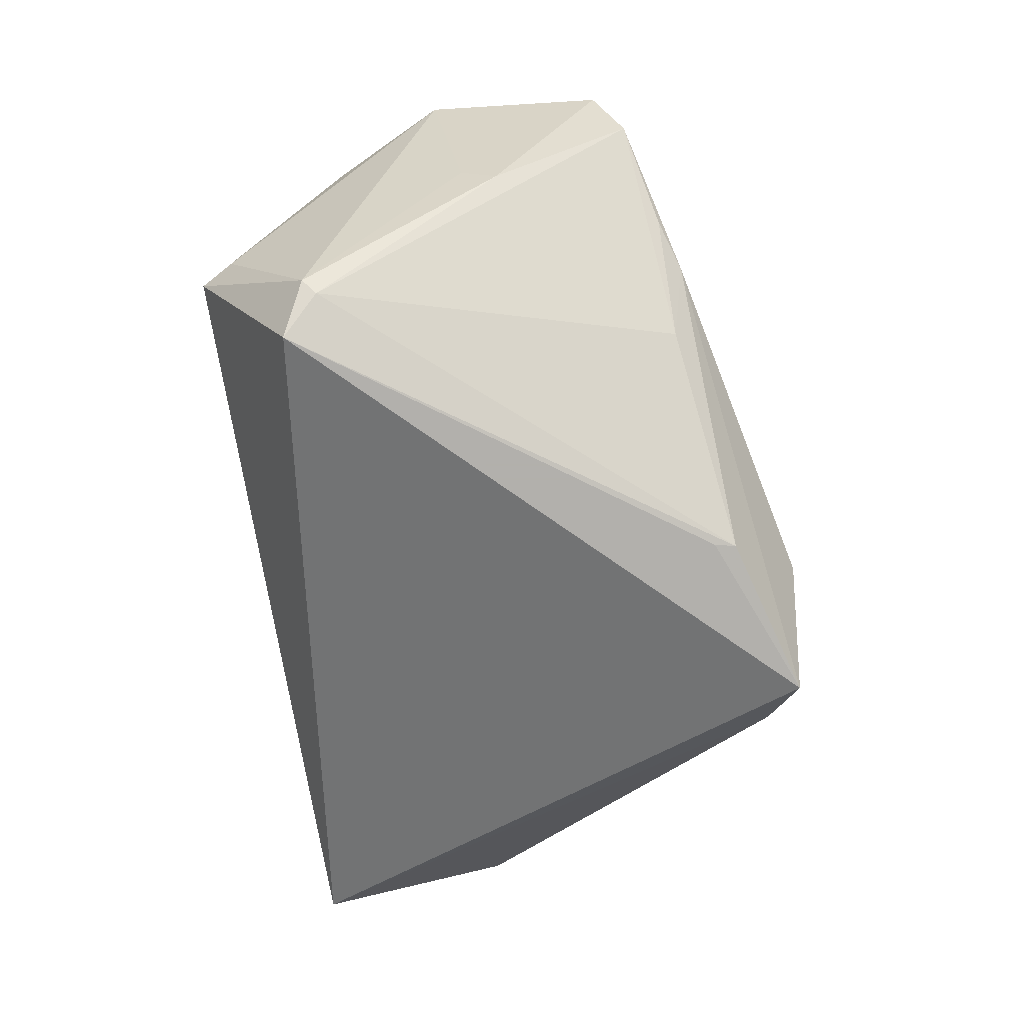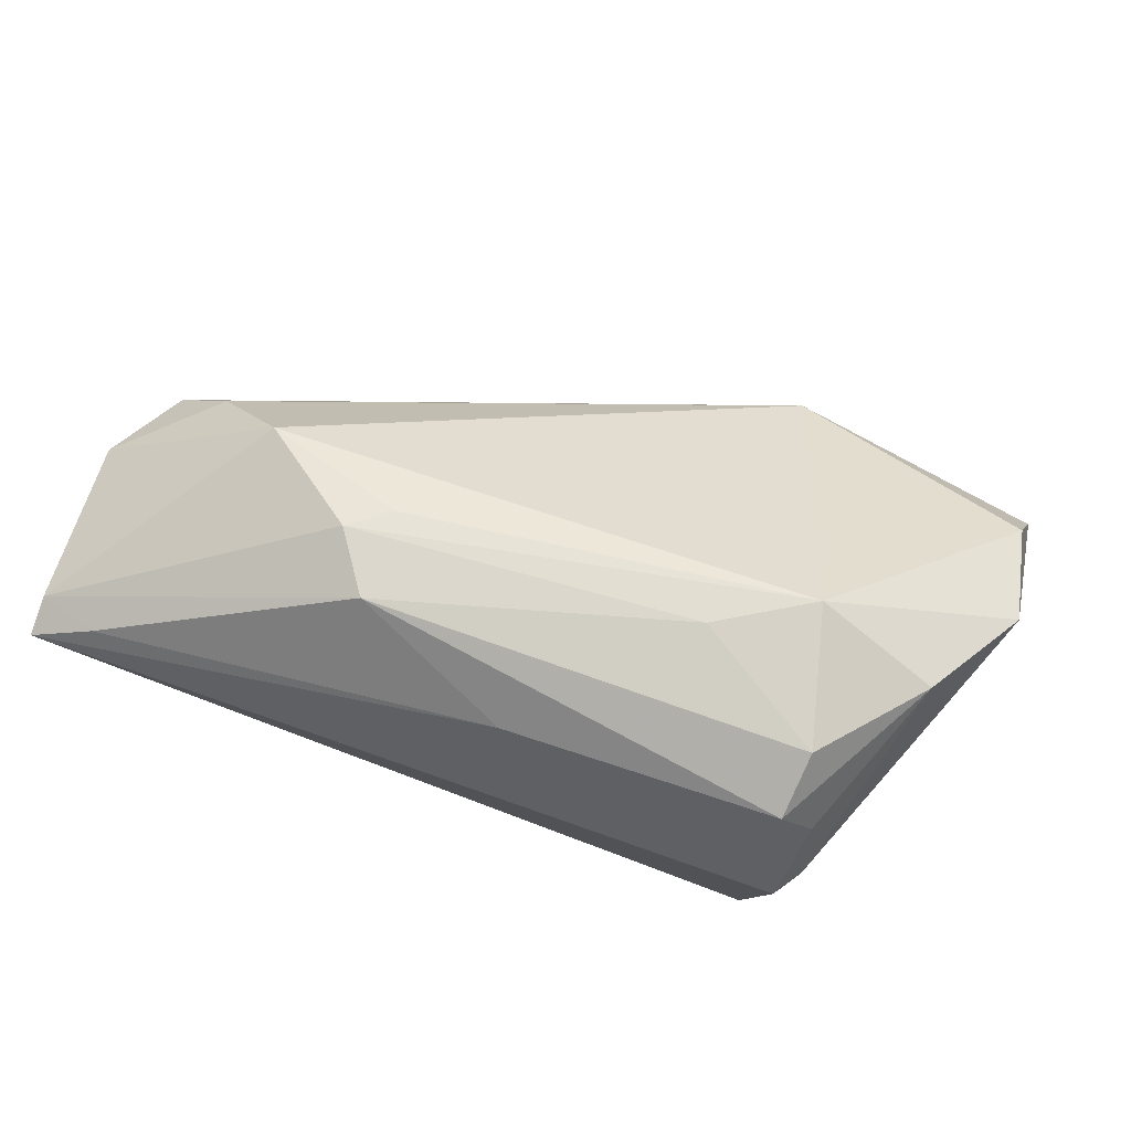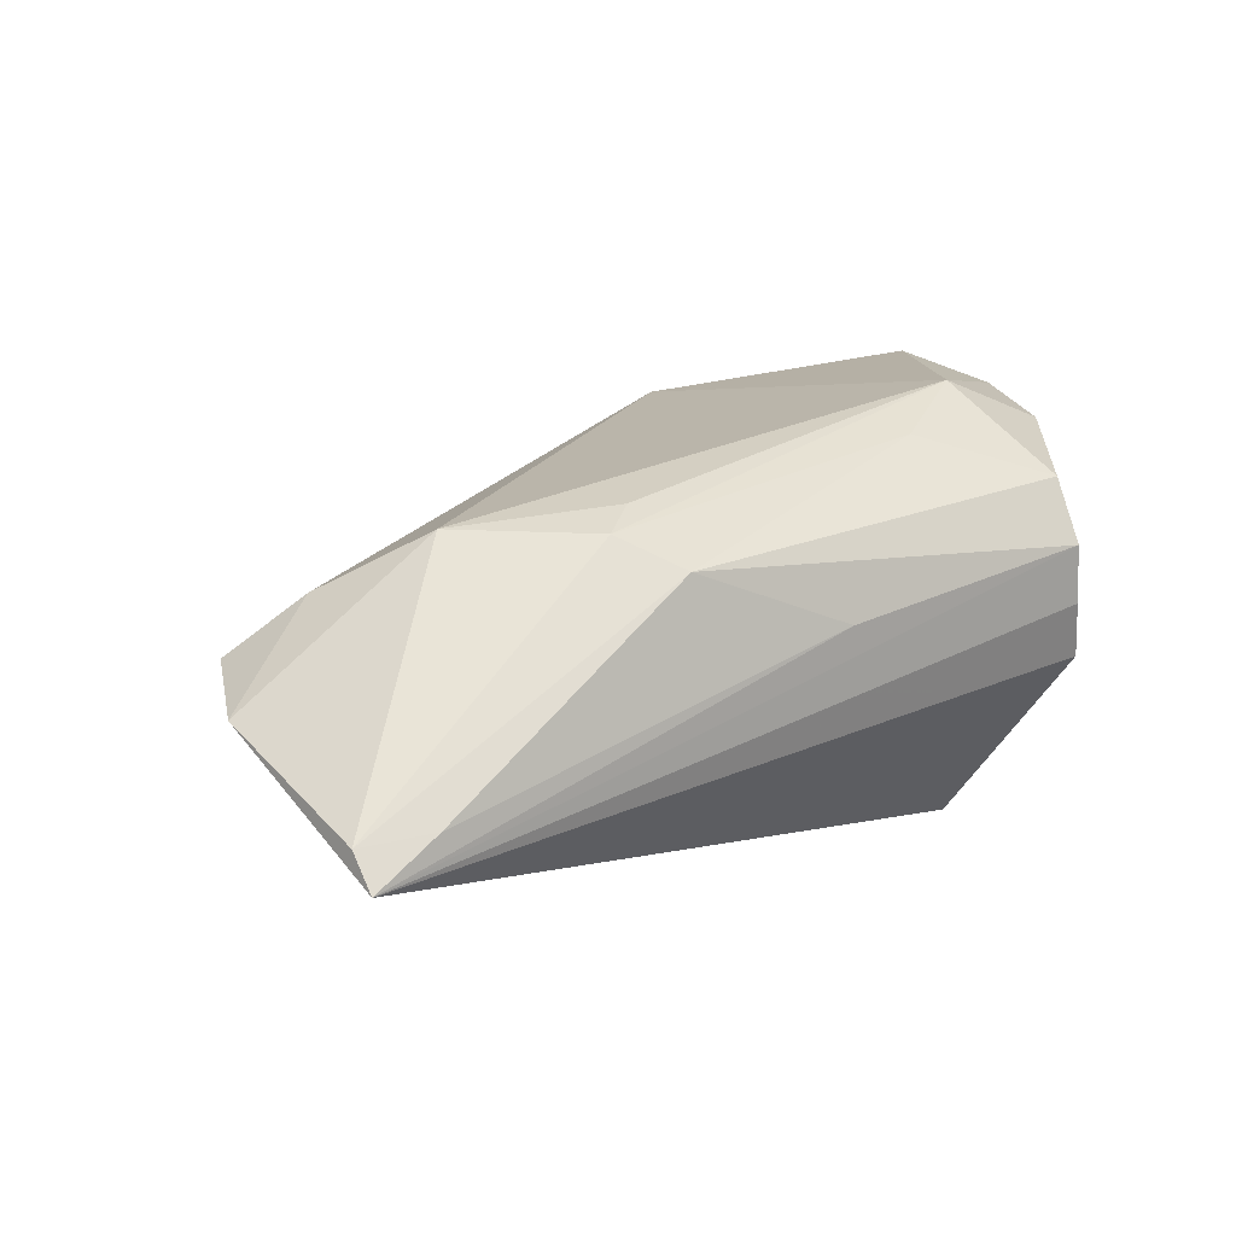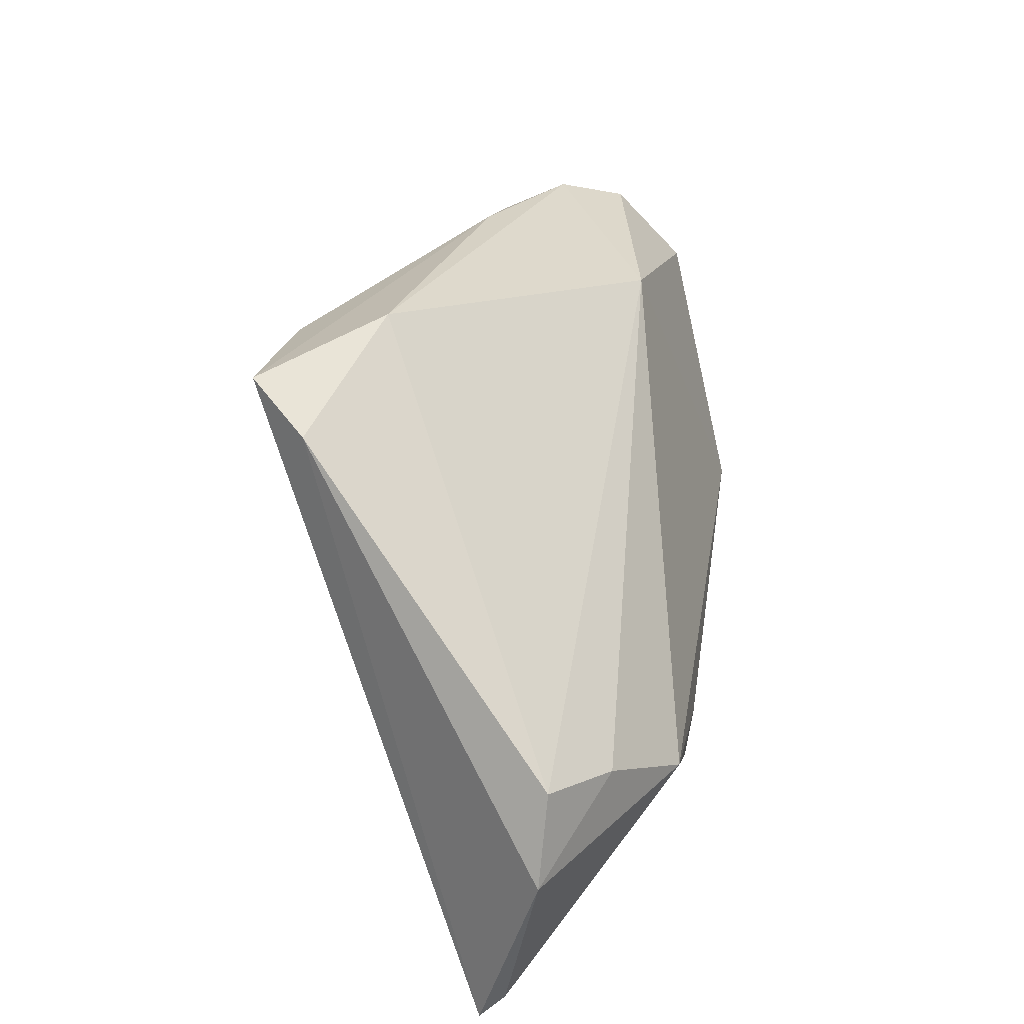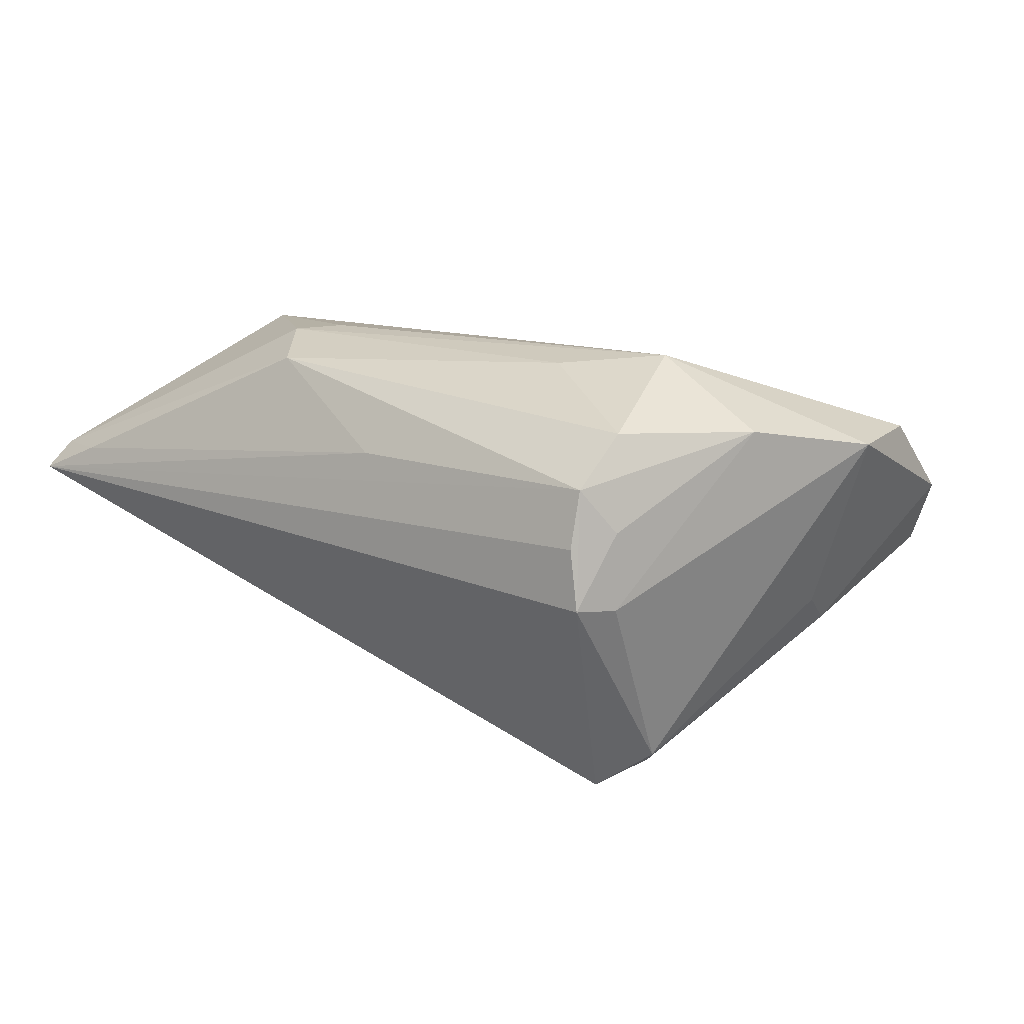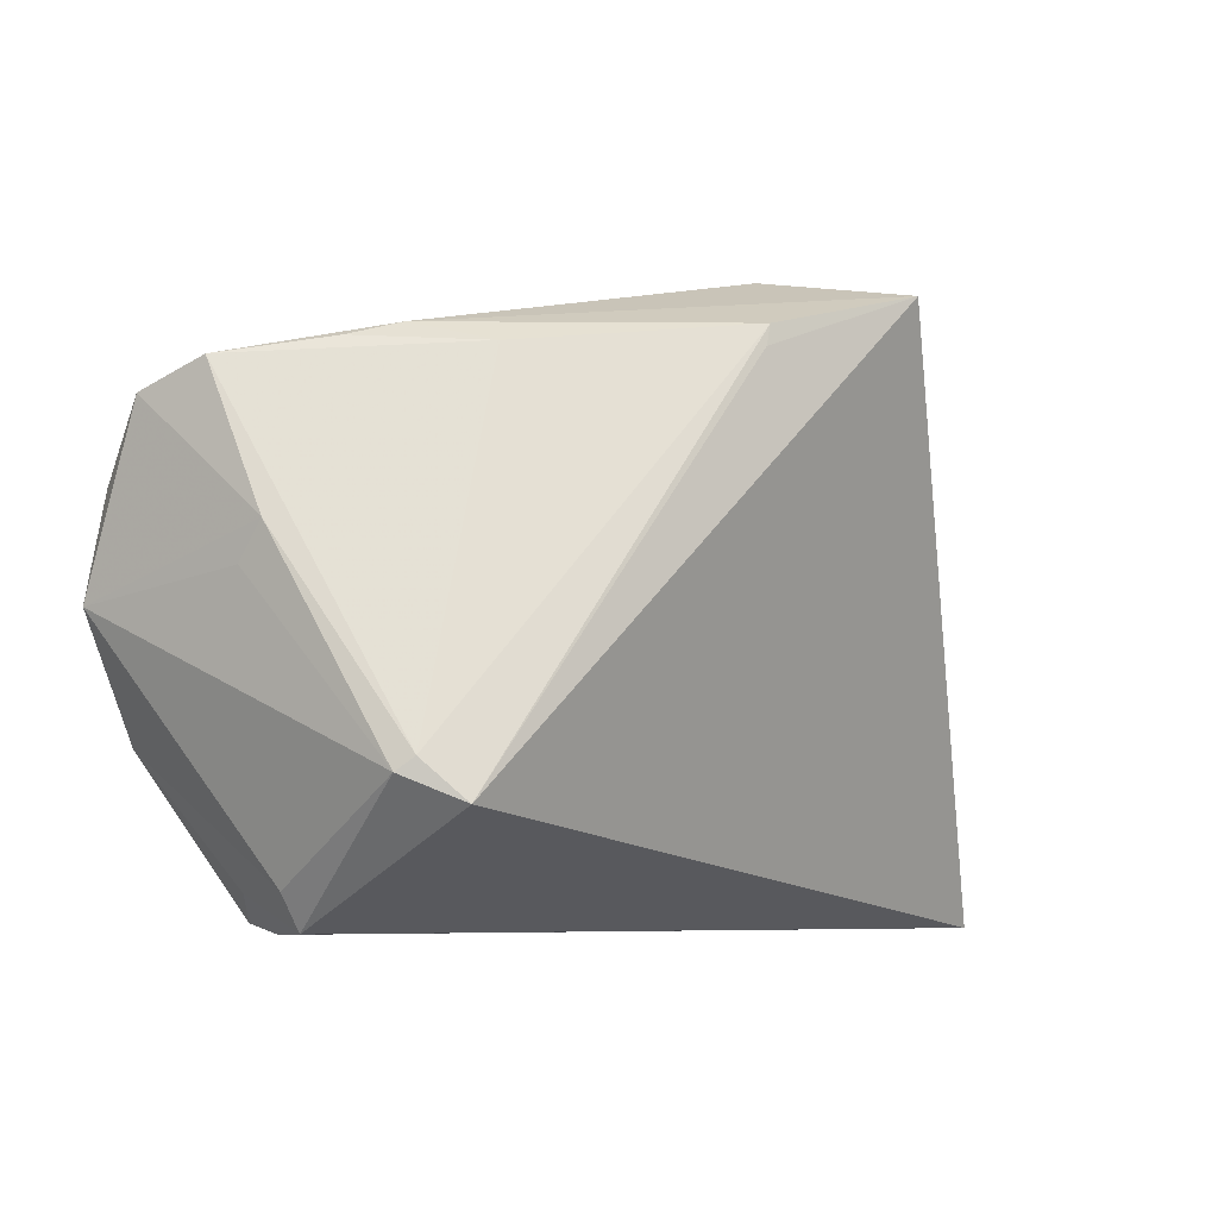
<metadata>
{"format":"obj","ext":"obj","renderer":"f3d","projection":"perspective","resolution":1024,"background":"white","views":[{"elev":-78.6,"azim":99.6,"up":"+Z"},{"elev":50.8,"azim":19.9,"up":"+Z"},{"elev":29.5,"azim":-36.7,"up":"+Z"},{"elev":36.6,"azim":-80.2,"up":"+Y"},{"elev":11.1,"azim":38.5,"up":"+Z"},{"elev":-6.5,"azim":148.6,"up":"+Y"}]}
</metadata>
<code>
v -0.02157 -0.01861 0.02546
v -0.05802 -0.02766 0.007817
v 0.03454 -0.03131 -0.002268
v 0.04576 0.02799 -0.001663
v 0.05012 0.02482 0.006262
v 0.0327 -0.01398 -0.02449
v 0.001224 -0.03013 0.01253
v 0.03312 0.03029 -0.007727
v 0.03709 -0.02718 0.00653
v 0.04991 0.01582 0.01506
v 0.04265 0.01023 -0.009581
v 0.0369 -0.02698 -0.002553
v -0.05925 -0.007033 0.01193
v 0.03556 -0.02496 0.0176
v 0.03417 -0.03035 0.01167
v -0.02679 0.03787 -0.02745
v -0.01456 0.04059 -0.01393
v 0.02824 -0.01867 -0.02745
v 0.02668 0.03219 -0.009122
v -0.007121 0.0325 -0.02728
v -0.04569 6.472e-05 0.01851
v 0.02064 -0.01664 0.02383
v -0.05432 0.003502 0.01221
v -0.006488 0.02993 -0.02745
v -0.03223 0.03389 -0.02029
v 0.01951 0.02842 0.01295
v -0.0167 -0.02543 0.02256
v 0.01919 0.02976 -0.01604
v 0.04555 -0.0118 0.0172
v 0.05247 0.002947 0.01455
v -0.01678 -0.01498 0.02594
v -0.03497 -0.007761 0.02566
v 0.03447 -0.0156 -0.02311
v -0.05003 -0.03058 0.008072
v 0.03373 -0.03147 0.004903
v 0.04375 0.00576 -0.006363
v 0.03194 -0.01033 0.02502
v -0.05835 -0.03147 0.004668
f 5 26 10
f 16 38 25
f 19 16 17
f 16 25 17
f 23 26 17
f 17 25 23
f 18 38 16
f 26 5 4
f 4 17 26
f 19 17 4
f 21 26 23
f 21 32 26
f 30 5 10
f 20 16 19
f 36 30 33
f 33 30 12
f 32 31 37
f 37 30 10
f 10 26 37
f 26 32 37
f 32 21 13
f 13 2 32
f 13 21 23
f 38 2 13
f 23 25 13
f 13 25 38
f 24 18 16
f 16 20 24
f 24 20 18
f 28 20 19
f 3 35 38
f 38 18 3
f 18 33 3
f 12 9 3
f 3 33 12
f 34 7 27
f 38 7 34
f 27 2 34
f 34 2 38
f 36 33 11
f 11 4 5
f 11 30 36
f 5 30 11
f 29 37 14
f 30 37 29
f 12 30 29
f 29 9 12
f 1 37 31
f 1 31 32
f 1 2 27
f 32 2 1
f 19 4 8
f 8 28 19
f 4 28 8
f 6 11 33
f 6 33 18
f 6 28 4
f 4 11 6
f 18 20 6
f 20 28 6
f 15 29 14
f 9 29 15
f 35 3 15
f 15 3 9
f 15 14 27
f 27 7 15
f 38 35 15
f 15 7 38
f 22 1 27
f 37 1 22
f 27 14 22
f 14 37 22

</code>
